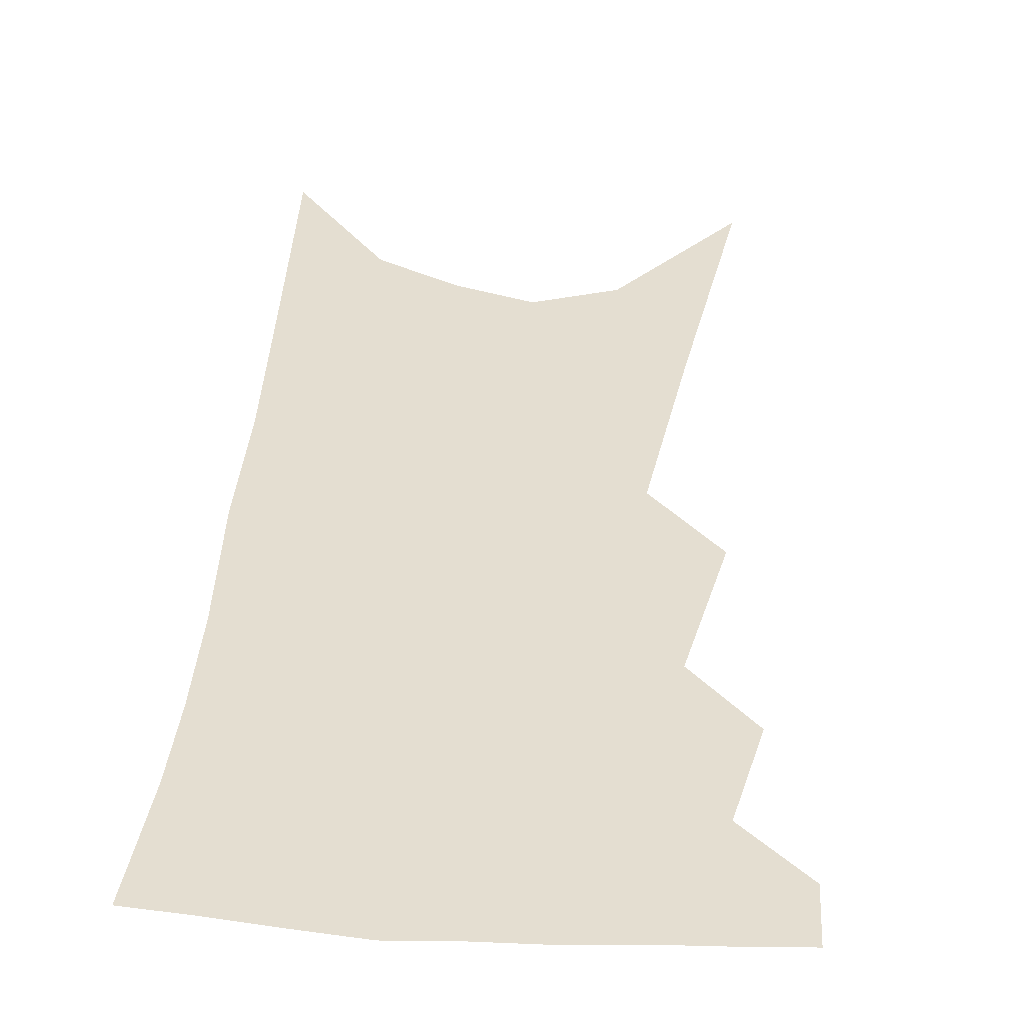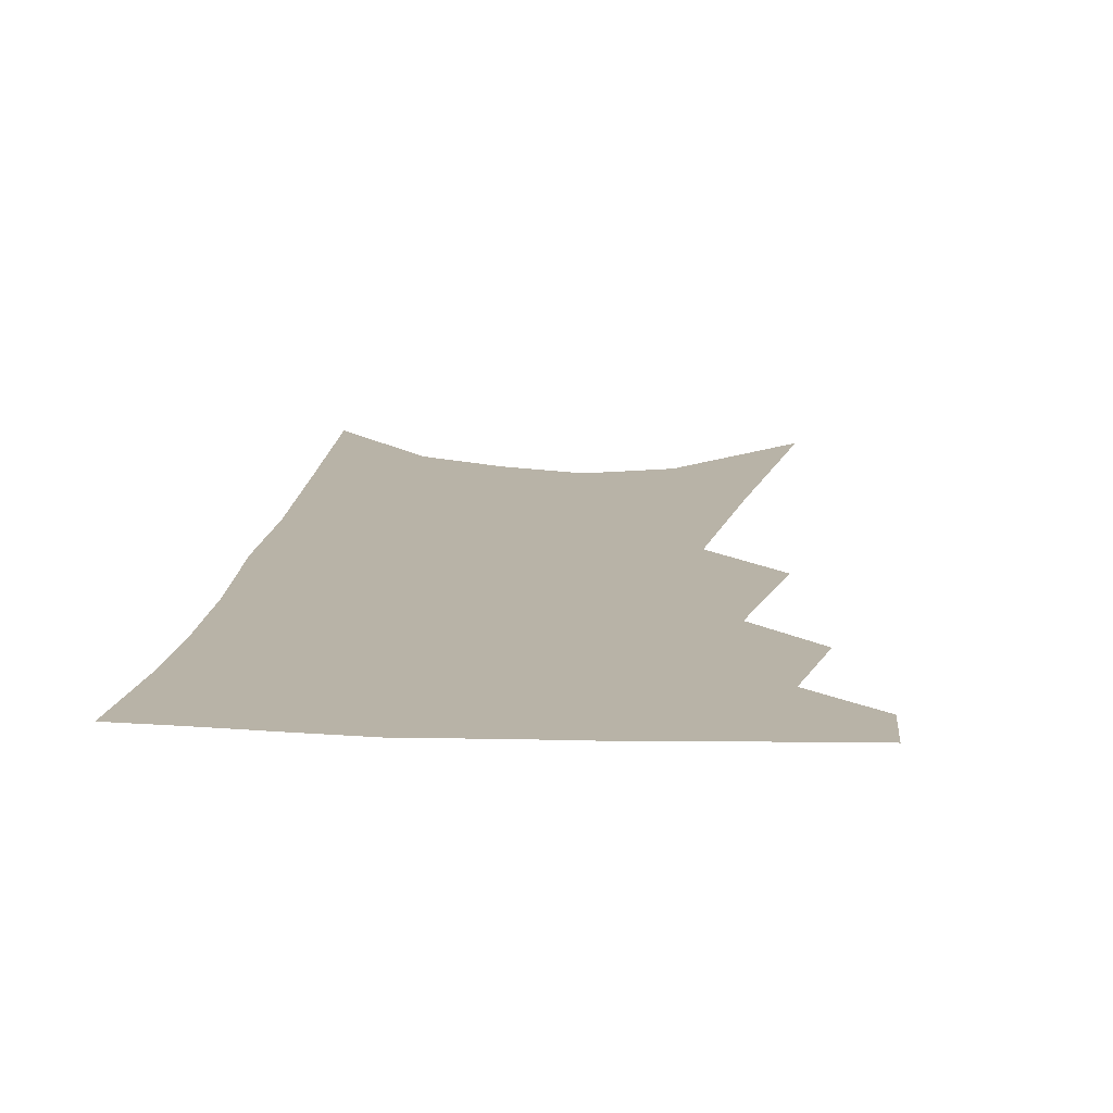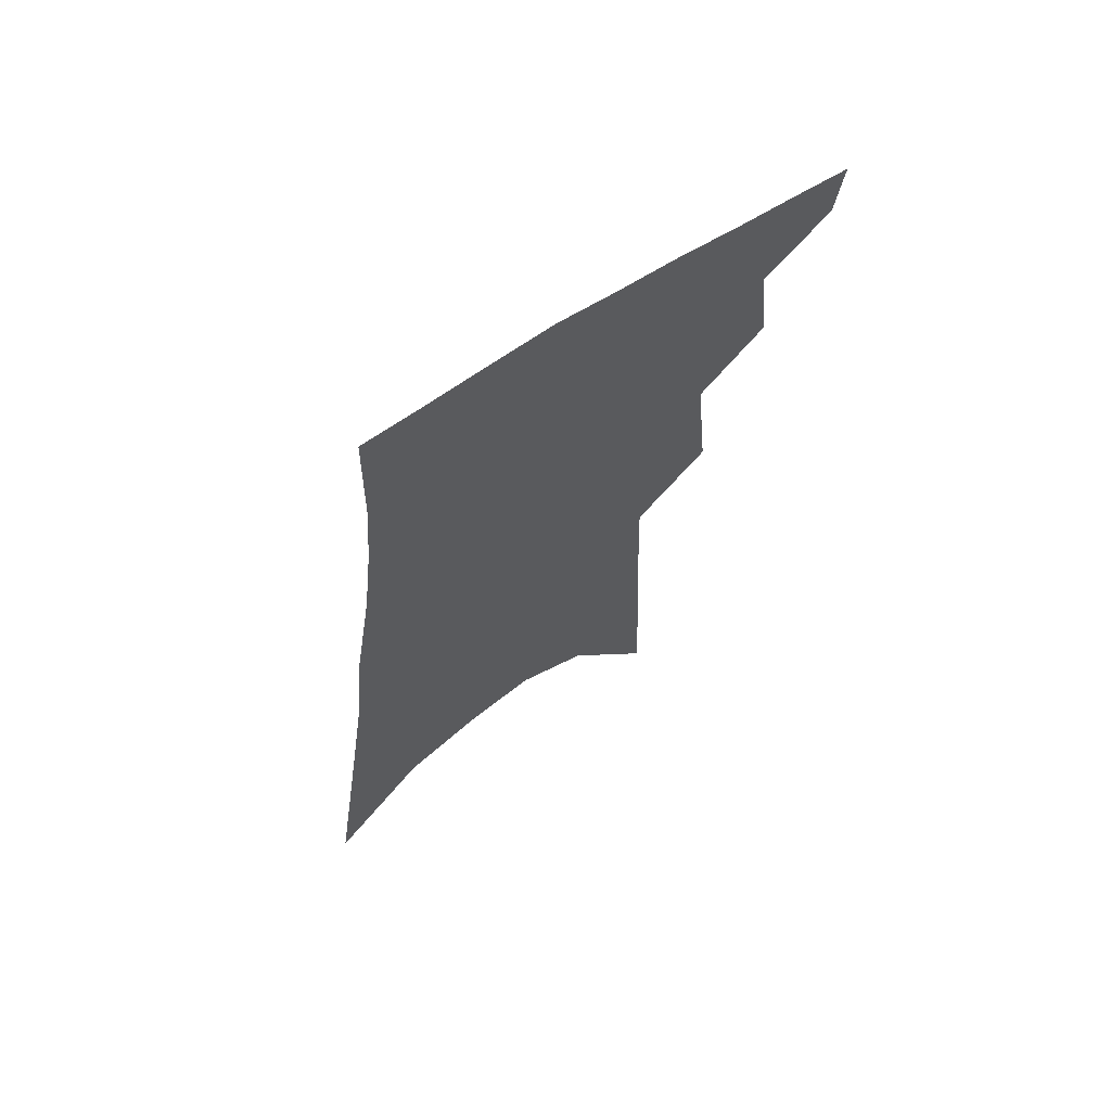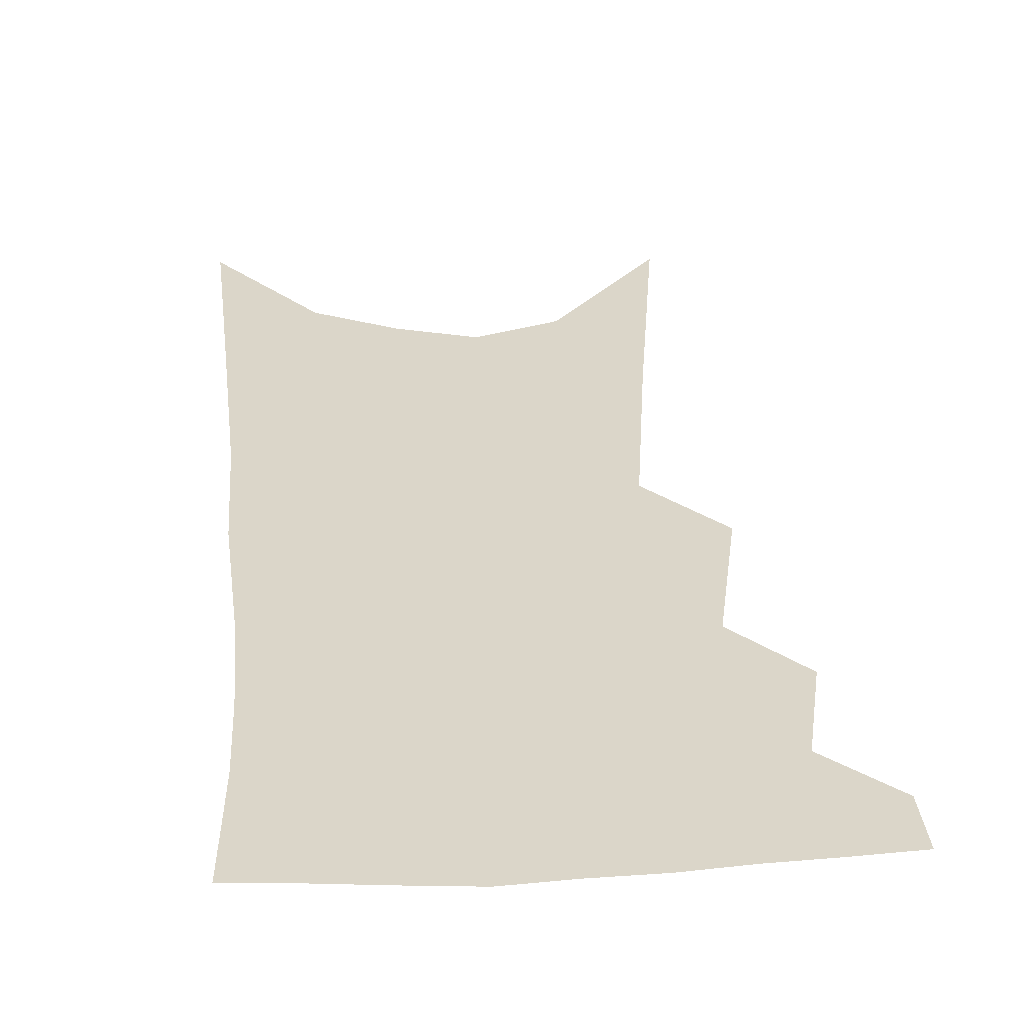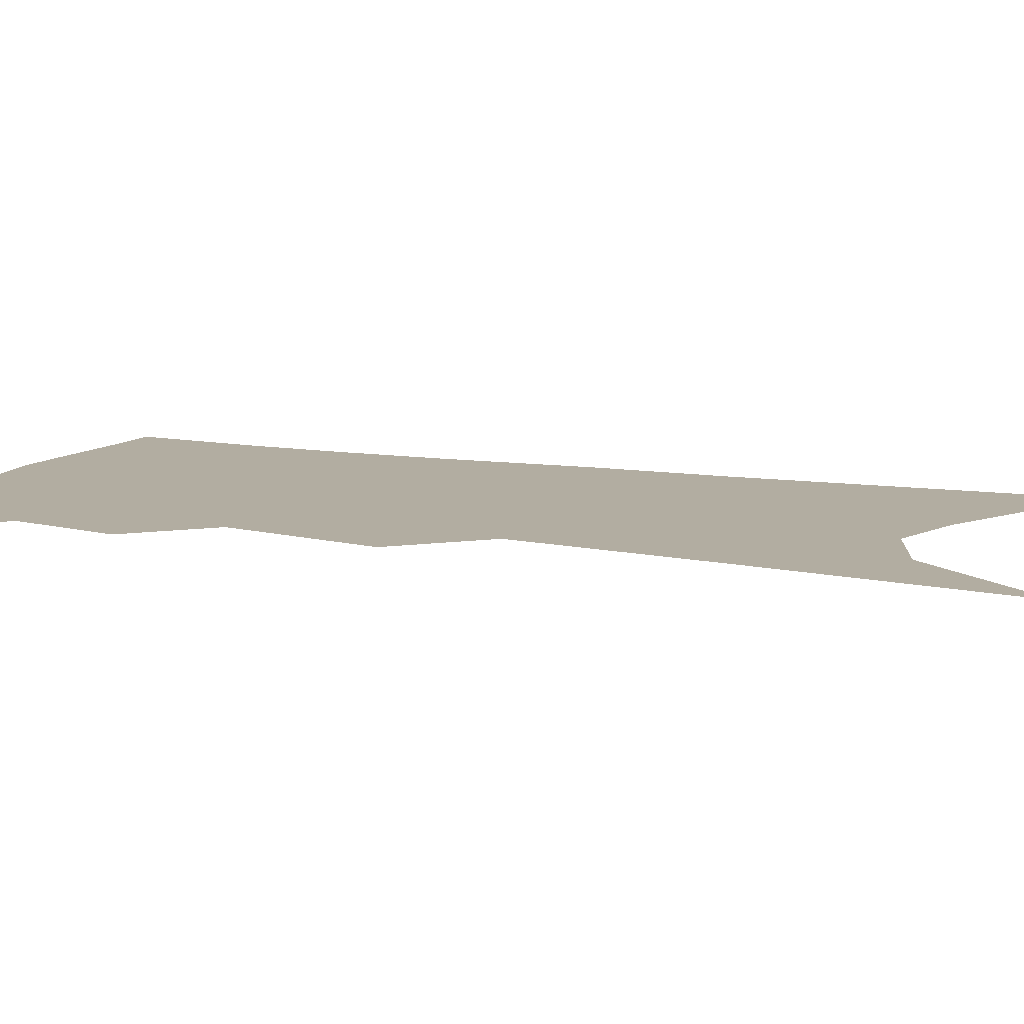
<metadata>
{"format":"obj","ext":"obj","renderer":"f3d","projection":"perspective","resolution":1024,"background":"white","views":[{"elev":36.4,"azim":-169.3,"up":"+Z"},{"elev":12.8,"azim":-168.6,"up":"+Z"},{"elev":68.5,"azim":145.0,"up":"+Y"},{"elev":30.0,"azim":-178.4,"up":"+Z"},{"elev":10.5,"azim":-61.9,"up":"+Z"}]}
</metadata>
<code>
v 502.9 346.4 0
v 500.5 364.9 0
v 520.1 299 0
v 523.4 330.4 0
v 521.5 349.7 0
v 518.4 368 0
v 536.7 234.9 0
v 540.8 280.3 0
v 542.6 311.3 0
v 542.1 334.1 0
v 539.7 352.5 0
v 536.6 370.8 0
v 554.6 76.26 0
v 557.8 154.4 0
v 559.4 214 0
v 559.5 252.6 0
v 561.2 290 0
v 561.8 317.2 0
v 560.5 337.2 0
v 558 355.4 0
v 554.6 374.4 0
v 581.9 119.2 0
v 580.9 179.7 0
v 580 226.2 0
v 579.7 264 0
v 579.8 295.6 0
v 579.9 321.1 0
v 578.8 339.8 0
v 577.1 357.6 0
v 573.2 376.8 0
v 604.2 130.2 0
v 601.4 181.4 0
v 599.2 233 0
v 598.2 269.4 0
v 597.6 298.7 0
v 597.2 322.4 0
v 596.6 342 0
v 595.2 359.7 0
v 591.3 380 0
v 626.9 125.3 0
v 621.7 185.3 0
v 618.1 233.7 0
v 616.3 269.2 0
v 615 299.4 0
v 614.3 323.4 0
v 614 342.9 0
v 613.7 361.1 0
v 610.9 380.1 0
v 650.9 115.7 0
v 643.8 176.2 0
v 638.7 224.7 0
v 636.2 261 0
v 633.5 294.5 0
v 631.6 322.5 0
v 631.3 343.8 0
v 631.3 362.2 0
v 630.2 379.9 0
v 682.3 82.07 0
v 673 146.5 0
v 665.2 201 0
v 661.2 241.1 0
v 654.6 283.7 0
v 651 315.5 0
v 649 341.8 0
v 648.4 362.8 0
v 648 380.3 0
v 721 391 0
f 4 5 1
f 1 5 2
f 5 6 2
f 8 9 3
f 3 9 4
f 9 10 4
f 4 10 5
f 10 11 5
f 5 11 6
f 11 12 6
f 15 16 7
f 7 16 8
f 16 17 8
f 8 17 9
f 17 18 9
f 9 18 10
f 18 19 10
f 10 19 11
f 19 20 11
f 11 20 12
f 20 21 12
f 13 22 14
f 22 23 14
f 14 23 15
f 23 24 15
f 15 24 16
f 24 25 16
f 16 25 17
f 25 26 17
f 17 26 18
f 26 27 18
f 18 27 19
f 27 28 19
f 19 28 20
f 28 29 20
f 20 29 21
f 29 30 21
f 22 31 23
f 31 32 23
f 23 32 24
f 32 33 24
f 24 33 25
f 33 34 25
f 25 34 26
f 34 35 26
f 26 35 27
f 35 36 27
f 27 36 28
f 36 37 28
f 28 37 29
f 37 38 29
f 29 38 30
f 38 39 30
f 31 40 32
f 40 41 32
f 32 41 33
f 41 42 33
f 33 42 34
f 42 43 34
f 34 43 35
f 43 44 35
f 35 44 36
f 44 45 36
f 36 45 37
f 45 46 37
f 37 46 38
f 46 47 38
f 38 47 39
f 47 48 39
f 40 49 41
f 49 50 41
f 41 50 42
f 50 51 42
f 42 51 43
f 51 52 43
f 43 52 44
f 52 53 44
f 44 53 45
f 53 54 45
f 45 54 46
f 54 55 46
f 46 55 47
f 55 56 47
f 47 56 48
f 56 57 48
f 49 58 50
f 58 59 50
f 50 59 51
f 59 60 51
f 51 60 52
f 60 61 52
f 52 61 53
f 61 62 53
f 53 62 54
f 62 63 54
f 54 63 55
f 63 64 55
f 55 64 56
f 64 65 56
f 56 65 57
f 65 66 57

</code>
